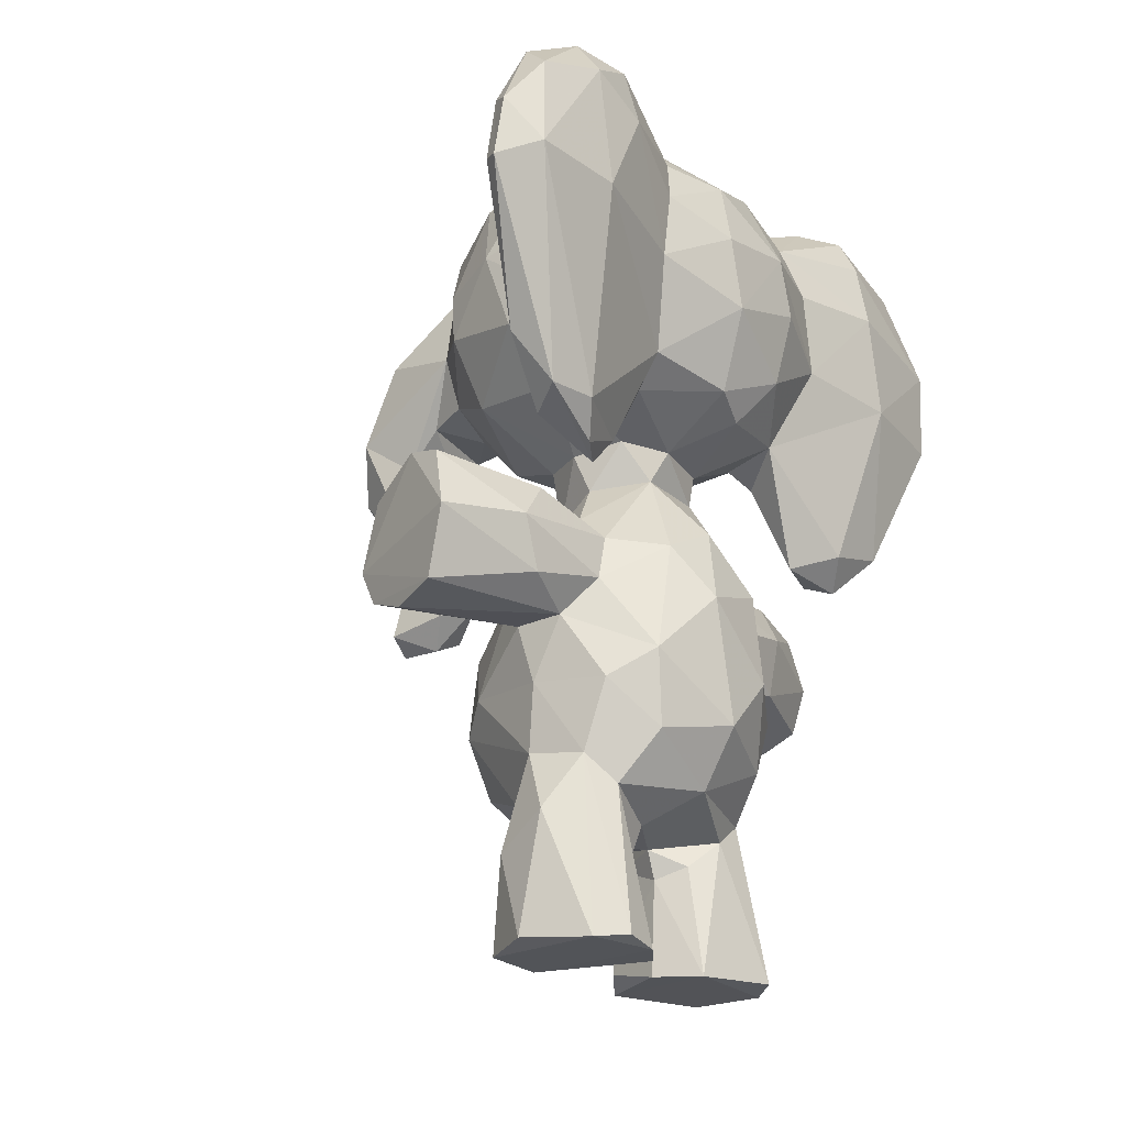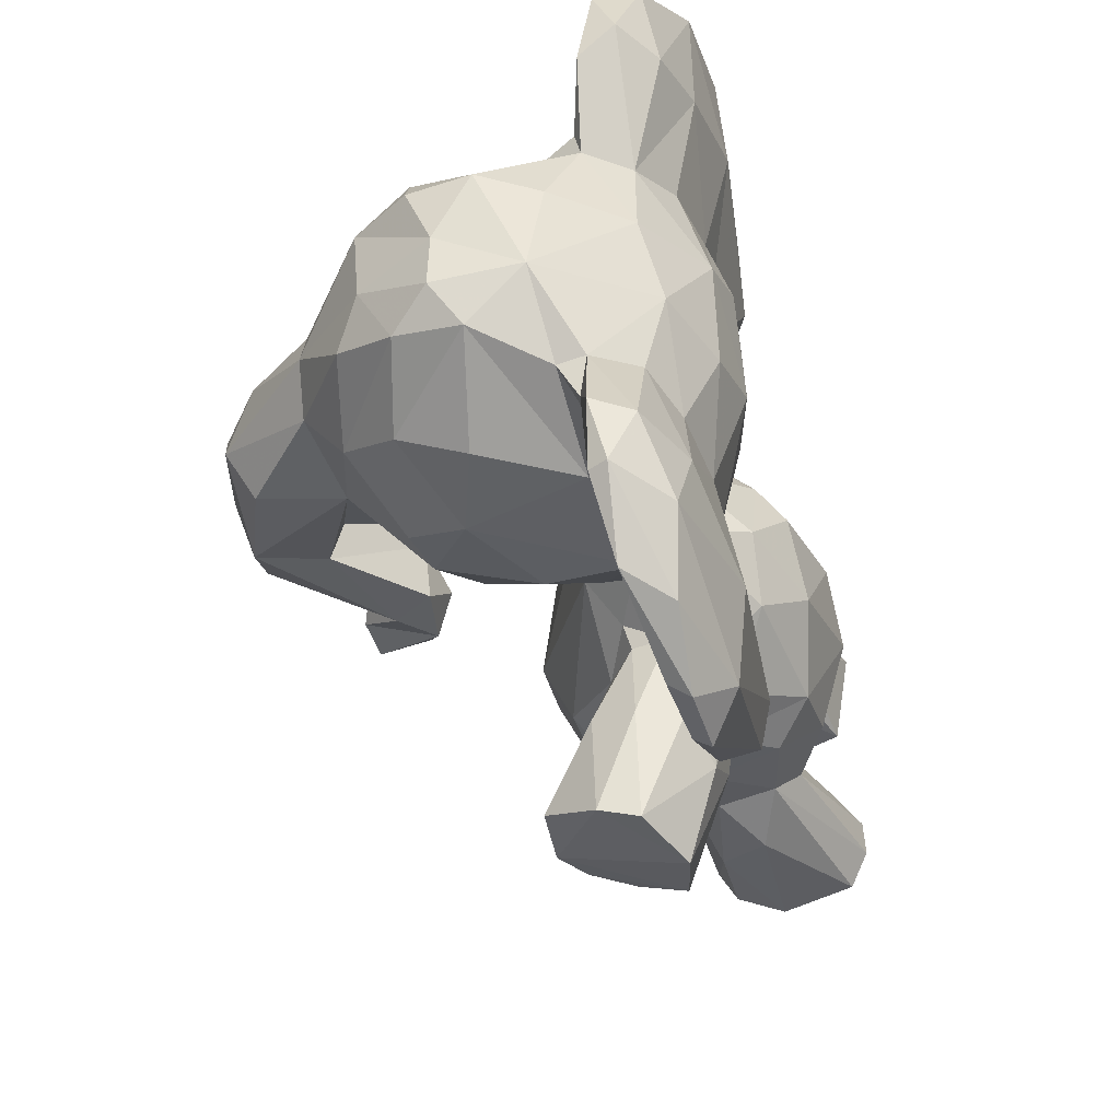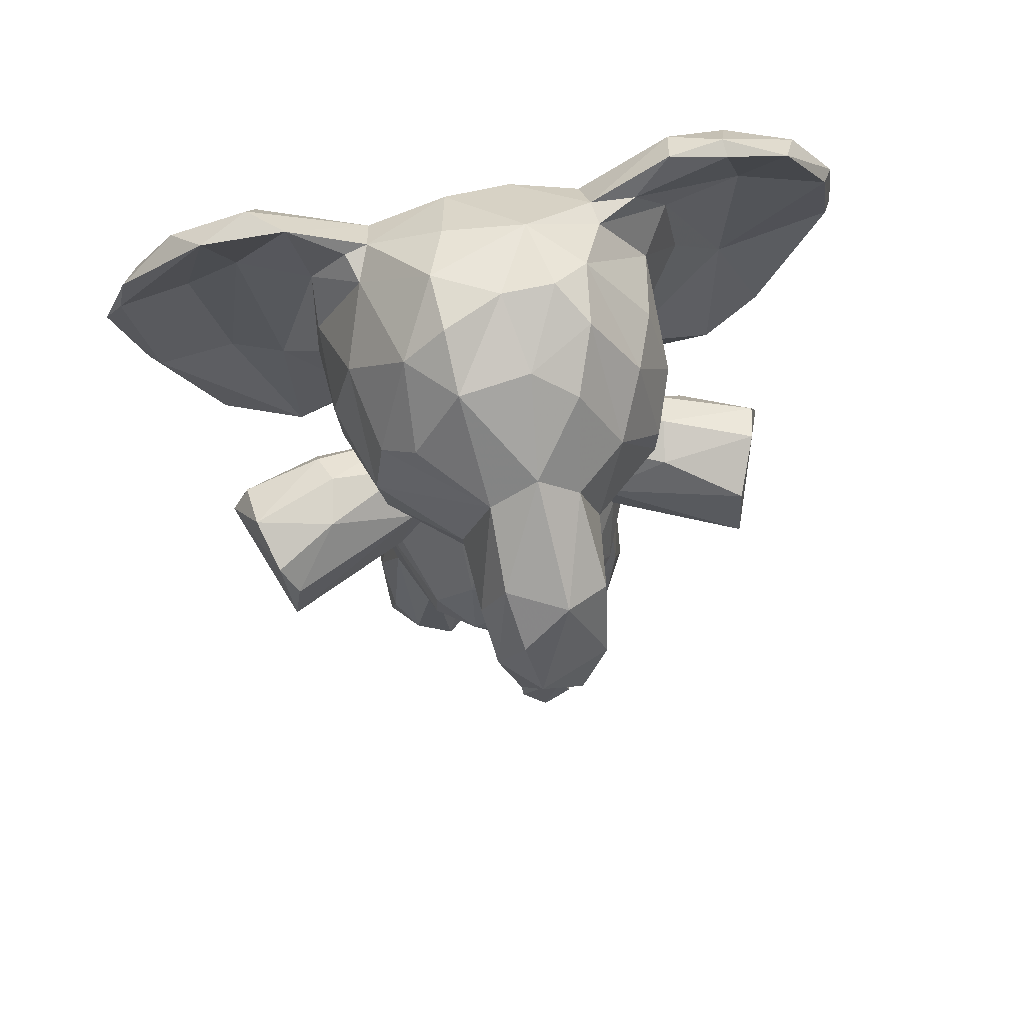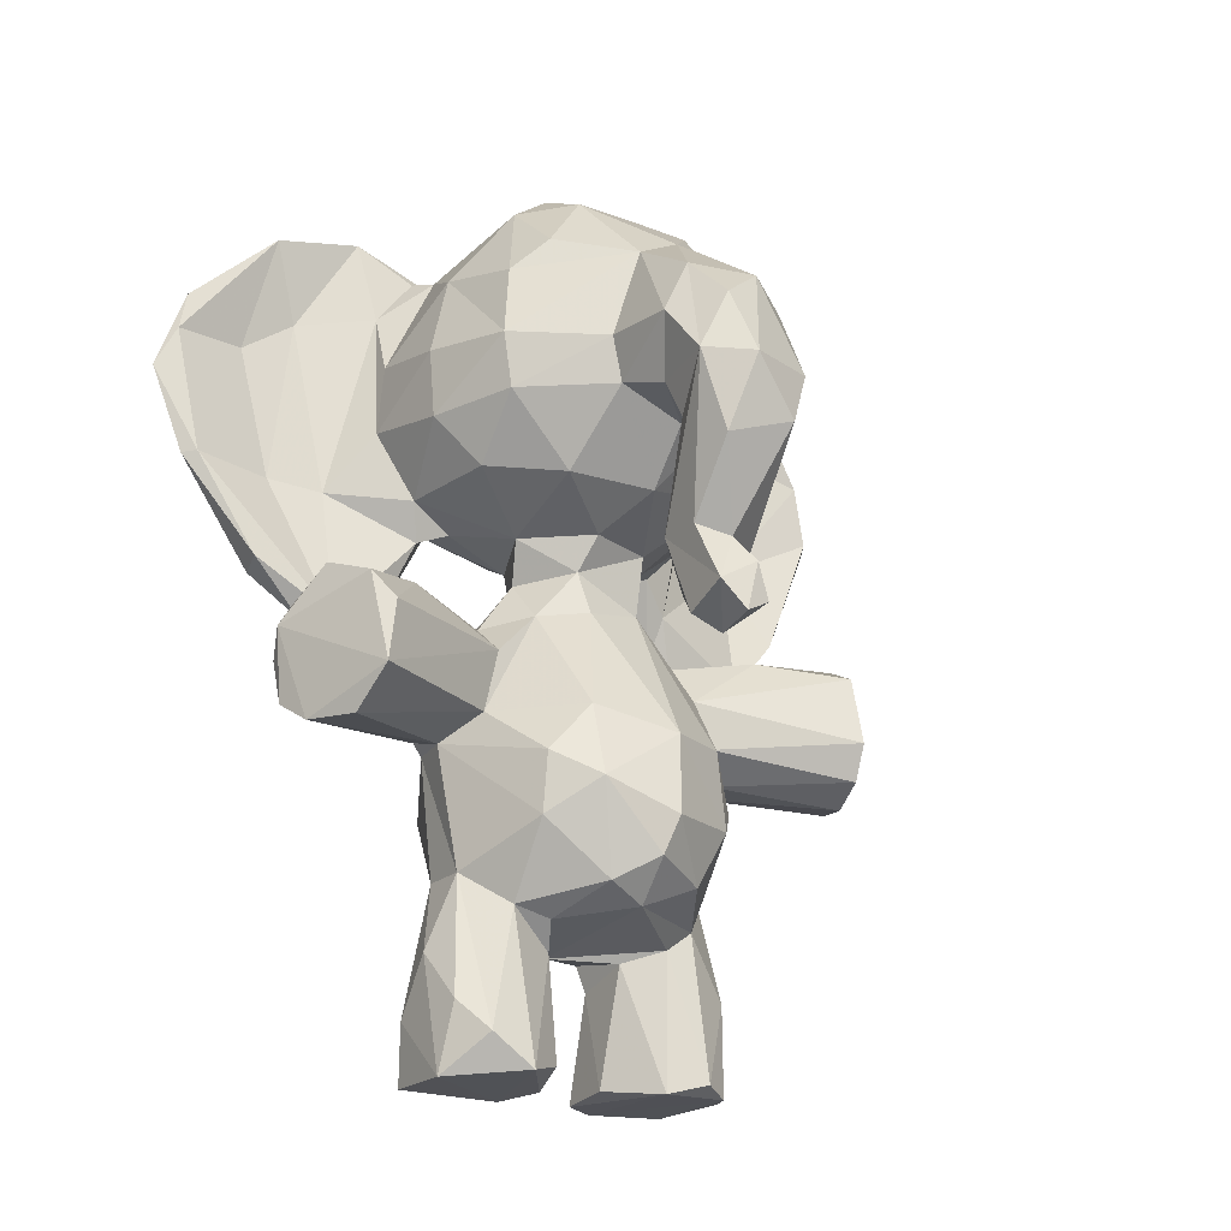
<metadata>
{"format":"obj","ext":"obj","renderer":"f3d","projection":"perspective","resolution":1024,"background":"white","views":[{"elev":-22.9,"azim":-143.5,"up":"+Y"},{"elev":-37.4,"azim":-157.8,"up":"+Z"},{"elev":70.5,"azim":79.0,"up":"+Y"},{"elev":-19.6,"azim":56.1,"up":"+Y"}]}
</metadata>
<code>
v 0.05828 0.2531 0.433
v 0.05456 0.3148 0.4898
v 0.09294 0.2314 0.5318
v 0.06485 0.4189 0.4892
v 0.09107 0.4434 0.5209
v 0.3884 0.2656 0.4283
v 0.3718 0.2981 0.5086
v 0.3794 0.2233 0.4438
v 0.334 0.3265 0.5526
v 0.3276 0.2601 0.5542
v 0.3449 0.3801 0.5065
v 0.3477 0.1985 0.4851
v 0.1018 0.1898 0.4398
v 0.1944 0.1484 0.4664
v 0.2746 0.5061 0.4629
v 0.1427 0.5486 0.4841
v 0.3029 0.968 0.4241
v 0.217 0.9952 0.4403
v 0.312 0.9628 0.5047
v 0.1793 0.991 0.511
v 0.1171 0.9669 0.4875
v 0.2462 0.993 0.5076
v 0.04541 0.6374 0.4122
v 0.1255 0.586 0.4175
v 0.06043 0.6207 0.4597
v 0.1355 0.6178 0.5588
v 0.4028 0.6844 0.4344
v 0.3293 0.6349 0.5263
v 0.1389 0.5848 0.4889
v 0.2616 0.5539 0.4716
v 0.2853 0.5922 0.4606
v 0.1611 0.3518 0.6002
v 0.1577 0.3763 0.6716
v 0.1673 0.4878 0.6736
v 0.1957 0.368 0.7838
v 0.1783 0.419 0.7841
v 0.1993 0.4495 0.7919
v 0.1884 0.4799 0.7698
v 0.1464 0.444 0.6746
v 0.09946 0.298 0.5678
v 0.1346 0.4238 0.5754
v 0.2141 0.01355 0.2627
v 0.2312 0.3453 0.7716
v 0.2698 0.3414 0.1299
v 0.1664 0.3637 0.6134
v 0.05921 0.5395 0.1795
v 0.08407 0.318 0.3312
v 0.2609 0.379 0.5843
v 0.2847 0.3433 0.7445
v 0.3333 0.3854 0.7368
v 0.138 0.1845 0.5565
v 0.1196 0.01257 0.5856
v 0.2086 0.4965 0.1107
v 0.1388 0.1599 0.5241
v 0.1594 0.1295 0.4918
v 0.2599 0.02478 0.492
v 0.2707 0.1803 0.5513
v 0.2771 0.1688 0.5112
v 0.2276 0.216 0.593
v 0.2804 0.049 0.58
v 0.2513 0.1403 0.4975
v 0.232 0.007215 0.613
v 0.2881 0.01371 0.5345
v 0.3519 0.6262 0.4341
v 0.161 0.07247 0.6158
v 0.2524 0.08231 0.6071
v 0.2045 0.1357 0.6163
v 0.1484 0.006329 0.6096
v 0.2032 0.4881 0.5597
v 0.1996 0.5474 0.5153
v 0.1494 0.462 0.5663
v 0.2462 0.5006 0.5146
v 0.07797 0.6332 0.5579
v 0.03676 0.8288 0.5799
v 0.03982 0.7356 0.5987
v 0.09713 0.926 0.5695
v 0.1922 0.1478 0.2703
v 0.1281 0.8005 0.6401
v 0.2268 0.784 0.639
v 0.22 0.8755 0.6148
v 0.3394 0.8926 0.5593
v 0.3151 0.8569 0.595
v 0.3267 0.7761 0.6072
v 0.1233 0.7226 0.645
v 0.2292 0.7078 0.6341
v 0.127 0.6042 0.5939
v 0.2621 0.6489 0.5932
v 0.06378 0.5345 0.6841
v 0.01113 0.8373 0.692
v 0.02086 0.9084 0.6853
v 0.06096 0.5551 0.7628
v 0.04817 0.9583 0.6949
v 0.0197 0.8177 0.8349
v 0.03751 0.9135 0.7836
v 0.1042 0.9249 0.5958
v 0.07163 0.9135 0.08099
v 0.08478 0.9658 0.6562
v 0.07528 0.9499 0.7507
v 0.2691 0.1561 0.3637
v 0.1499 0.4368 0.1878
v 0.1135 0.5064 0.6846
v 0.05631 0.8906 0.5633
v 0.09297 0.9249 0.3143
v 0.06778 0.6657 0.7482
v 0.09836 0.8728 0.6369
v 0.1441 0.6452 0.6074
v 0.08497 0.656 0.6887
v 0.2614 0.9763 0.3504
v 0.05794 0.8595 0.7189
v 0.06597 0.8166 0.8604
v 0.06167 0.8614 0.8496
v 0.05297 0.8186 0.7793
v 0.1018 0.5606 0.7744
v 0.08049 0.6735 0.8366
v 0.2145 0.01364 0.4106
v 0.4716 0.4314 0.4352
v 0.09594 0.5902 0.08936
v 0.1 0.5102 0.6311
v 0.5474 0.6125 0.481
v 0.09135 0.5036 0.7139
v 0.06497 0.6496 0.3107
v 0.5199 0.469 0.4724
v 0.404 0.7636 0.5217
v 0.4084 0.8674 0.4897
v 0.4899 0.7594 0.5166
v 0.402 0.7128 0.5088
v 0.205 0.5072 0.6591
v 0.4867 0.5351 0.4798
v 0.5371 0.7024 0.5065
v 0.4311 0.5379 0.4765
v 0.4648 0.4482 0.4693
v 0.1941 0.1169 0.4774
v 0.4246 0.4826 0.4503
v 0.2543 0.4515 0.5638
v 0.3276 0.7135 0.5978
v 0.2237 0.593 0.5263
v 0.1365 0.9155 0.5855
v 0.2591 0.958 0.5553
v 0.493 0.819 0.489
v 0.547 0.7682 0.4772
v 0.5231 0.8095 0.4235
v 0.5034 0.5231 0.4448
v 0.576 0.6946 0.462
v 0.1673 0.1235 0.3981
v 0.4607 0.6945 0.4955
v 0.478 0.6523 0.4866
v 0.5205 0.4542 0.4138
v 0.3289 0.4541 0.7263
v 0.1547 0.3808 0.2142
v 0.528 0.4377 0.4454
v 0.1373 0.3982 0.2986
v 0.2634 0.5008 0.6693
v 0.0204 0.9036 0.1427
v 0.05509 0.7717 0.8826
v 0.06772 0.6719 0.85
v 0.02671 0.7184 0.8404
v 0.1597 0.1543 0.405
v 0.1475 0.007256 0.4043
v 0.1394 0.005946 0.4875
v 0.195 0.009765 0.4714
v 0.2458 0.5094 0.7626
v 0.2714 0.007277 0.2951
v 0.307 0.4871 0.7451
v 0.08465 0.4818 0.4337
v 0.05606 0.3894 0.4017
v 0.09005 0.4461 0.3653
v 0.3704 0.3566 0.416
v 0.3396 0.2061 0.3747
v 0.3347 0.3579 0.3441
v 0.3084 0.2987 0.3106
v 0.3436 0.269 0.3397
v 0.221 0.2156 0.2882
v 0.235 0.1437 0.3998
v 0.3363 0.1794 0.4406
v 0.3989 0.8962 0.4351
v 0.3312 0.9476 0.3766
v 0.2176 0.9986 0.3816
v 0.131 0.9753 0.3963
v 0.4085 0.8617 0.389
v 0.006379 0.821 0.4798
v 0.008805 0.8037 0.3783
v 0.2655 0.5876 0.3894
v 0.1716 0.3572 0.2759
v 0.2275 0.3556 0.2757
v 0.2078 0.289 0.2776
v 0.1587 0.2084 0.3
v 0.1847 0.4246 0.0921
v 0.1284 0.2851 0.2978
v 0.1728 0.2153 0.5916
v 0.2118 0.352 0.1062
v 0.3171 0.3605 0.1441
v 0.2631 0.3849 0.2998
v 0.2606 0.4364 0.3205
v 0.1136 0.01302 0.3178
v 0.1371 0.1783 0.3305
v 0.1176 0.006334 0.361
v 0.2709 0.1779 0.3339
v 0.2528 0.1111 0.2826
v 0.2893 0.01795 0.3251
v 0.275 0.006515 0.3693
v 0.292 0.9005 0.2988
v 0.2128 0.3519 0.6109
v 0.135 0.006845 0.2814
v 0.2259 0.492 0.3463
v 0.1968 0.539 0.365
v 0.2193 0.484 0.3204
v 0.1805 0.4847 0.3228
v 0.2565 0.5198 0.3926
v 0.1013 0.6201 0.3262
v 0.03682 0.8297 0.2978
v 0.05318 0.8851 0.3189
v 0.1221 0.9269 0.3103
v 0.361 0.866 0.3314
v 0.1275 0.8349 0.2531
v 0.1902 0.9761 0.3408
v 0.2231 0.8847 0.2727
v 0.2609 0.8073 0.2537
v 0.3289 0.7865 0.2784
v 0.2227 0.7081 0.2484
v 0.3261 0.7328 0.2787
v 0.1285 0.7088 0.2427
v 0.1354 0.6213 0.2947
v 0.1904 0.6396 0.2889
v 0.03745 0.7506 0.2855
v 0.3092 0.653 0.3115
v 0.08042 0.5047 0.2043
v 0.01671 0.8722 0.2102
v 0.07013 0.5399 0.1267
v 0.008727 0.761 0.148
v 0.01831 0.764 0.04258
v 0.03269 0.875 0.06115
v 0.07656 0.9697 0.2235
v 0.08158 0.9542 0.1568
v 0.06176 0.96 0.1588
v 0.03915 0.9457 0.2157
v 0.09814 0.9287 0.2643
v 0.05293 0.8475 0.1276
v 0.08281 0.8658 0.222
v 0.1228 0.5841 0.2639
v 0.08286 0.7551 0.2027
v 0.1071 0.5231 0.1501
v 0.06899 0.7445 0.01249
v 0.06582 0.818 0.02259
v 0.06418 0.6815 0.1383
v 0.09549 0.5345 0.2675
v 0.1003 0.4991 0.2374
v 0.5198 0.4957 0.4258
v 0.497 0.7882 0.3751
v 0.4061 0.7682 0.3631
v 0.4696 0.5222 0.3992
v 0.3954 0.705 0.3752
v 0.4452 0.6982 0.394
v 0.4823 0.6544 0.3917
v 0.4261 0.5333 0.4117
v 0.4475 0.4641 0.412
v 0.1563 0.5915 0.3703
v 0.5653 0.6337 0.4112
v 0.5451 0.6984 0.3803
v 0.2598 0.4951 0.2365
v 0.009028 0.7241 0.3973
v 0.1403 0.5494 0.4031
v 0.04547 0.8084 0.009648
v 0.05208 0.7403 0.0029
v 0.2164 0.5857 0.3623
v 0.1626 0.4841 0.2304
v 0.1417 0.4512 0.3165
v 0.2084 0.5074 0.2277
v 0.2509 0.5083 0.1211
v 0.3363 0.4001 0.1465
v 0.04771 0.9112 0.473
v 0.09308 0.2349 0.3478
v 0.03164 0.8843 0.3958
v 0.01501 0.7245 0.7191
v 0.318 0.4781 0.1472
v 0.02677 0.675 0.4943
v 0.006956 0.7563 0.4996
f 141 139 140
f 90 94 92
f 207 266 261
f 16 5 71
f 261 266 166
f 223 219 225
f 78 80 137
f 270 272 180
f 165 1 2
f 159 55 132
f 159 62 68
f 181 272 210
f 114 101 104
f 99 174 14
f 86 106 107
f 114 112 110
f 56 160 132
f 5 41 71
f 195 196 144
f 193 208 169
f 17 176 108
f 13 14 54
f 191 190 269
f 29 16 70
f 85 83 79
f 275 75 276
f 243 244 242
f 181 224 260
f 217 218 220
f 37 50 163
f 207 265 266
f 265 267 53
f 50 48 134
f 209 24 23
f 244 237 238
f 245 246 239
f 239 222 245
f 244 239 241
f 43 37 35
f 177 17 108
f 67 65 62
f 169 208 167
f 15 167 208
f 54 51 13
f 21 178 270
f 76 20 21
f 59 10 202
f 130 253 254
f 38 39 36
f 148 152 163
f 80 83 82
f 44 183 190
f 48 49 202
f 53 267 268
f 43 35 33
f 22 19 18
f 263 242 117
f 91 155 156
f 114 104 112
f 83 85 135
f 229 230 46
f 73 88 273
f 52 54 159
f 3 2 1
f 165 2 4
f 69 71 127
f 40 2 3
f 2 40 4
f 10 7 9
f 48 11 72
f 174 8 12
f 58 14 174
f 184 44 191
f 58 174 12
f 5 164 4
f 175 19 124
f 19 17 18
f 260 276 180
f 29 25 24
f 29 26 73
f 49 48 50
f 146 145 252
f 40 189 32
f 39 38 34
f 32 45 41
f 37 38 36
f 191 44 190
f 3 51 40
f 41 5 32
f 193 259 206
f 72 134 48
f 47 151 183
f 101 107 104
f 34 161 127
f 64 126 28
f 59 57 10
f 40 51 189
f 61 58 57
f 61 57 63
f 63 60 62
f 62 60 66
f 65 68 62
f 65 52 68
f 270 180 102
f 76 270 102
f 236 237 233
f 86 73 26
f 84 106 85
f 86 26 106
f 201 217 216
f 203 194 186
f 87 135 85
f 203 186 77
f 187 100 53
f 156 273 91
f 221 214 217
f 76 97 95
f 42 77 198
f 98 97 92
f 92 97 102
f 111 98 94
f 90 92 102
f 137 95 105
f 210 211 227
f 197 199 198
f 88 91 273
f 107 84 105
f 251 64 225
f 109 105 97
f 104 107 109
f 109 98 112
f 118 86 101
f 46 245 121
f 101 114 113
f 276 75 180
f 120 101 113
f 120 91 88
f 45 43 33
f 59 66 60
f 67 62 66
f 145 126 27
f 119 143 129
f 142 128 122
f 128 129 130
f 256 205 261
f 202 43 45
f 121 23 260
f 129 128 119
f 122 128 130
f 131 122 130
f 180 272 181
f 123 83 135
f 52 51 54
f 136 28 87
f 178 20 18
f 76 137 20
f 142 122 247
f 119 257 143
f 54 55 159
f 252 145 27
f 150 122 116
f 122 131 116
f 139 141 175
f 33 35 36
f 247 122 150
f 149 151 100
f 180 74 102
f 111 154 110
f 260 224 121
f 114 154 155
f 77 172 198
f 113 155 91
f 141 248 179
f 94 93 111
f 154 93 156
f 30 136 70
f 30 70 72
f 70 136 29
f 14 132 55
f 160 159 132
f 61 132 14
f 56 63 160
f 99 199 197
f 152 148 134
f 161 38 37
f 67 66 59
f 161 152 127
f 244 117 242
f 37 43 50
f 164 166 165
f 166 47 165
f 6 171 167
f 6 8 168
f 168 171 6
f 79 78 84
f 177 18 17
f 178 272 270
f 64 251 27
f 224 181 210
f 261 16 24
f 208 30 15
f 30 182 31
f 185 188 183
f 185 183 184
f 188 185 186
f 170 185 184
f 266 265 100
f 164 261 166
f 65 67 189
f 190 149 187
f 252 251 249
f 63 57 60
f 61 63 56
f 194 203 196
f 144 196 158
f 171 197 172
f 153 234 231
f 200 99 173
f 199 162 198
f 249 251 220
f 150 147 247
f 71 39 34
f 99 197 174
f 204 205 208
f 205 207 261
f 207 204 206
f 209 23 121
f 81 19 138
f 211 272 103
f 212 103 178
f 201 216 215
f 216 217 214
f 215 108 201
f 218 217 201
f 221 217 219
f 221 223 222
f 14 58 61
f 46 228 226
f 228 46 230
f 230 263 228
f 158 115 144
f 64 28 31
f 121 224 229
f 261 164 16
f 275 73 75
f 103 232 235
f 103 235 211
f 214 238 212
f 103 212 236
f 221 239 240
f 187 268 269
f 244 240 239
f 219 217 220
f 86 107 101
f 238 237 236
f 11 48 9
f 121 245 209
f 245 226 246
f 198 172 197
f 228 117 241
f 228 246 226
f 43 202 49
f 213 179 249
f 248 249 179
f 126 123 135
f 257 250 258
f 255 250 247
f 255 247 147
f 249 258 253
f 249 253 252
f 253 258 250
f 250 254 253
f 21 270 76
f 213 176 179
f 24 209 256
f 215 178 177
f 108 215 177
f 258 143 257
f 258 248 141
f 247 250 142
f 42 198 162
f 27 251 252
f 254 133 130
f 255 116 133
f 150 116 147
f 141 179 175
f 128 142 119
f 187 269 190
f 262 96 243
f 244 241 117
f 182 208 264
f 208 205 264
f 29 73 25
f 205 256 264
f 106 87 85
f 173 157 144
f 13 271 195
f 196 200 158
f 121 229 46
f 206 204 193
f 259 267 206
f 53 100 265
f 105 78 137
f 222 256 209
f 13 195 157
f 200 173 115
f 169 167 171
f 260 275 276
f 258 141 143
f 82 138 80
f 237 243 96
f 7 167 11
f 97 98 109
f 97 76 102
f 264 225 182
f 274 193 269
f 75 89 74
f 266 100 151
f 89 273 93
f 203 42 162
f 253 130 146
f 233 237 96
f 140 139 129
f 223 264 256
f 112 104 109
f 212 178 215
f 35 37 36
f 81 138 82
f 195 194 196
f 13 1 271
f 1 165 47
f 213 201 108
f 107 106 84
f 129 143 140
f 275 23 25
f 226 245 46
f 39 41 33
f 170 192 169
f 124 81 82
f 57 59 60
f 211 210 272
f 4 164 165
f 83 80 79
f 72 69 134
f 168 8 174
f 273 89 75
f 166 151 47
f 97 105 95
f 74 180 75
f 84 85 79
f 153 230 229
f 149 100 187
f 271 188 195
f 173 144 115
f 236 232 103
f 32 202 45
f 5 40 32
f 96 262 231
f 186 194 195
f 244 243 237
f 213 218 201
f 230 153 231
f 20 138 22
f 69 70 71
f 212 215 214
f 92 94 98
f 269 192 191
f 192 269 193
f 51 3 13
f 240 244 238
f 13 3 1
f 200 196 162
f 264 223 225
f 106 26 136
f 78 79 80
f 224 210 227
f 5 16 164
f 208 193 204
f 203 77 42
f 65 51 52
f 199 99 200
f 16 71 70
f 59 32 189
f 225 64 182
f 238 214 240
f 110 112 98
f 90 93 94
f 232 236 233
f 178 21 20
f 256 261 24
f 137 76 95
f 225 220 251
f 144 157 195
f 50 134 148
f 102 74 89
f 268 274 269
f 234 153 235
f 110 154 114
f 175 124 139
f 120 88 118
f 123 126 125
f 163 152 161
f 193 274 259
f 202 10 9
f 230 262 263
f 36 39 33
f 273 156 93
f 43 49 50
f 89 93 90
f 124 83 123
f 154 111 93
f 7 10 12
f 124 19 81
f 157 14 13
f 227 229 224
f 156 155 154
f 102 89 90
f 231 262 230
f 169 171 170
f 138 19 22
f 125 129 139
f 185 172 186
f 6 167 7
f 127 152 69
f 15 30 72
f 78 105 84
f 212 238 236
f 162 196 203
f 125 139 124
f 111 110 98
f 233 234 232
f 253 146 252
f 125 124 123
f 263 262 243
f 268 259 274
f 183 188 47
f 14 157 173
f 51 65 189
f 8 7 12
f 29 136 26
f 220 225 219
f 209 245 222
f 163 161 37
f 227 153 229
f 228 241 246
f 57 58 12
f 8 6 7
f 47 188 271
f 221 222 239
f 11 9 7
f 41 39 71
f 87 28 135
f 267 265 207
f 126 145 125
f 240 214 221
f 168 197 171
f 1 47 271
f 232 234 235
f 197 168 174
f 22 18 20
f 72 70 69
f 216 214 215
f 195 188 186
f 268 187 53
f 11 15 72
f 267 207 206
f 184 191 192
f 177 178 18
f 11 167 15
f 183 149 190
f 138 20 137
f 220 218 213
f 248 258 249
f 83 124 82
f 259 268 267
f 141 140 143
f 228 263 117
f 263 243 242
f 10 57 12
f 231 234 96
f 202 32 59
f 99 14 173
f 172 77 186
f 257 142 250
f 134 69 152
f 199 200 162
f 125 145 129
f 260 180 181
f 275 25 73
f 175 179 176
f 86 118 73
f 260 23 275
f 207 205 204
f 250 255 254
f 5 4 40
f 17 175 176
f 170 171 172
f 234 233 96
f 38 161 34
f 175 17 19
f 127 71 34
f 200 115 158
f 63 62 159
f 28 126 135
f 213 108 176
f 166 266 151
f 68 52 159
f 63 159 160
f 44 184 183
f 48 202 9
f 61 56 132
f 29 24 16
f 151 149 183
f 45 33 41
f 30 31 136
f 220 213 249
f 145 146 129
f 133 131 130
f 28 136 31
f 178 103 272
f 91 120 113
f 208 182 30
f 23 24 25
f 67 59 189
f 133 116 131
f 120 118 101
f 192 170 184
f 169 192 193
f 241 239 246
f 54 14 55
f 254 255 133
f 87 106 136
f 116 255 147
f 75 73 273
f 146 130 129
f 235 153 227
f 109 107 105
f 119 142 257
f 88 73 118
f 170 172 185
f 182 64 31
f 27 126 64
f 137 80 138
f 114 155 113
f 219 223 221
f 222 223 256
f 148 163 50
f 235 227 211

</code>
